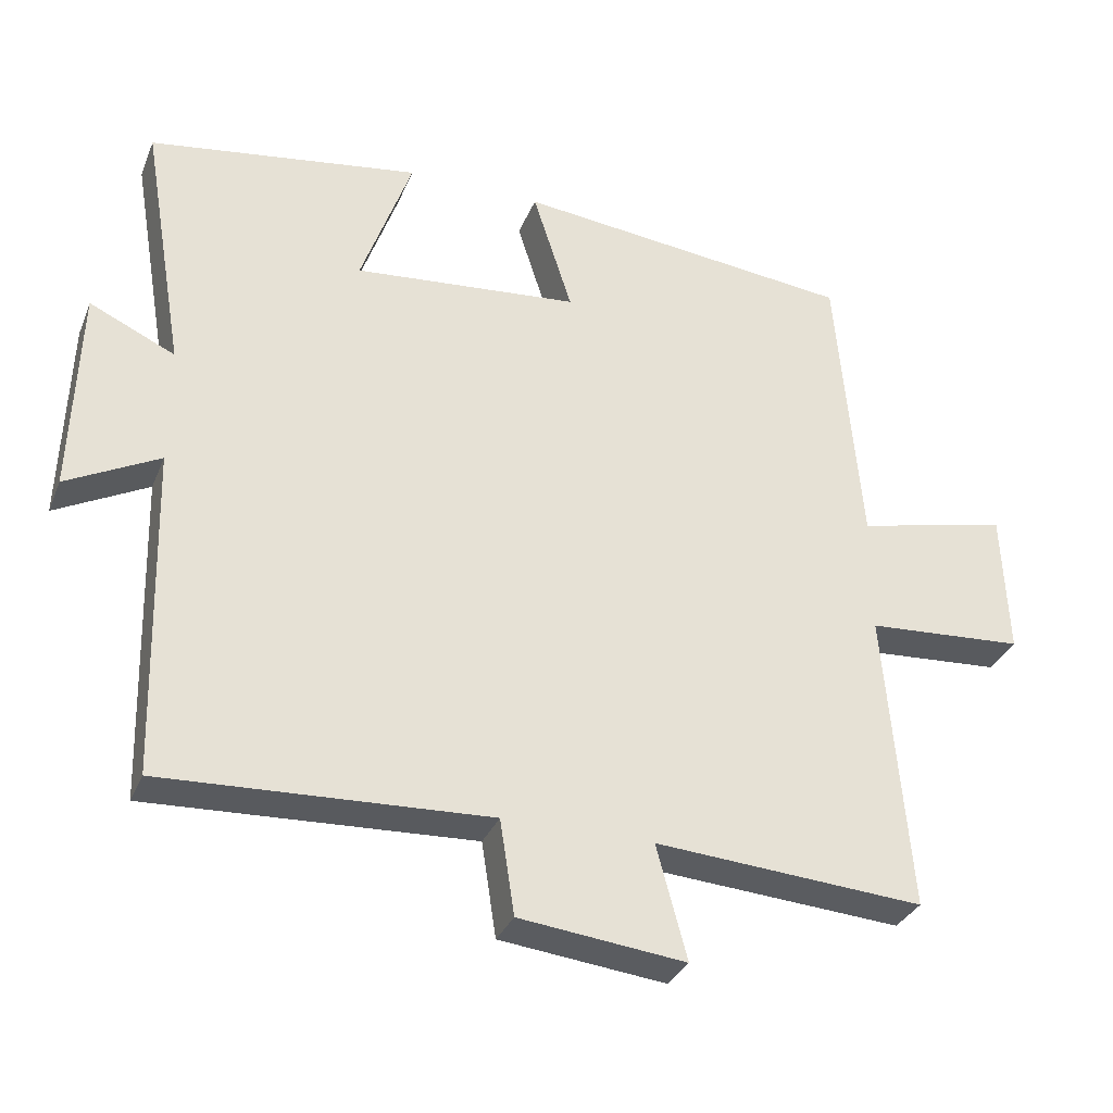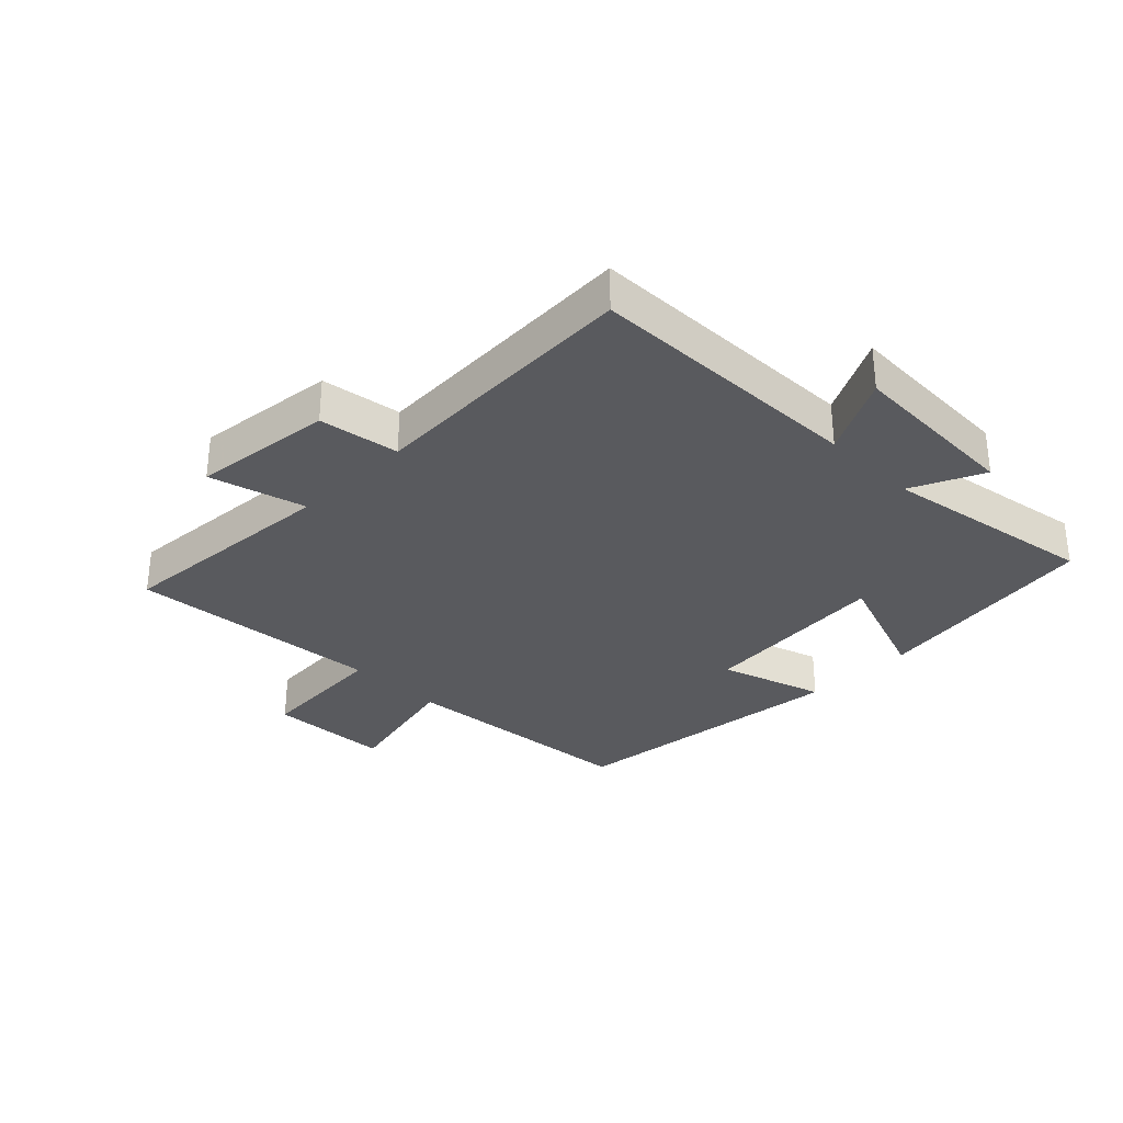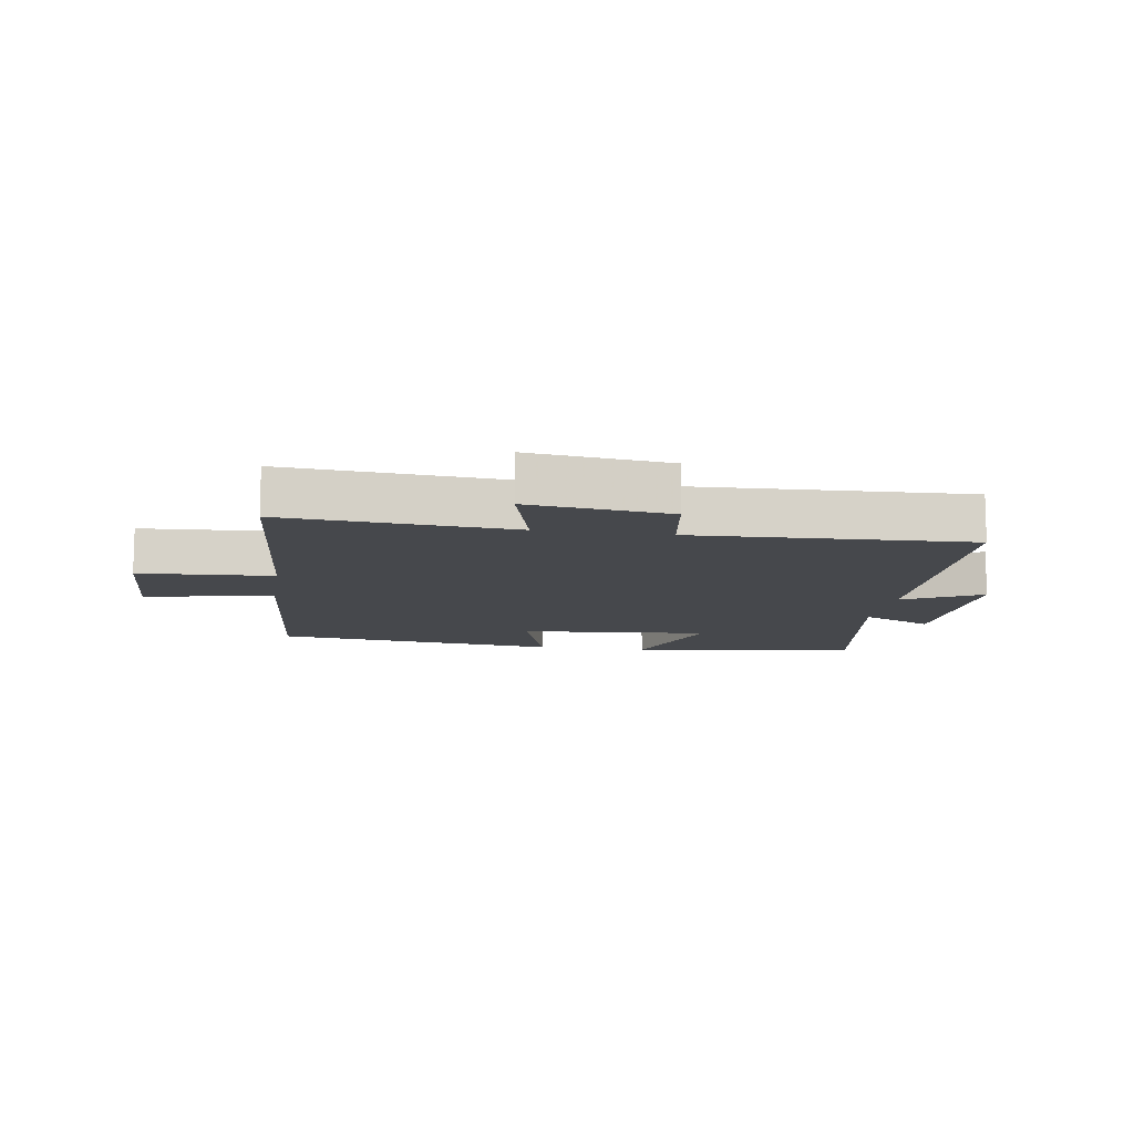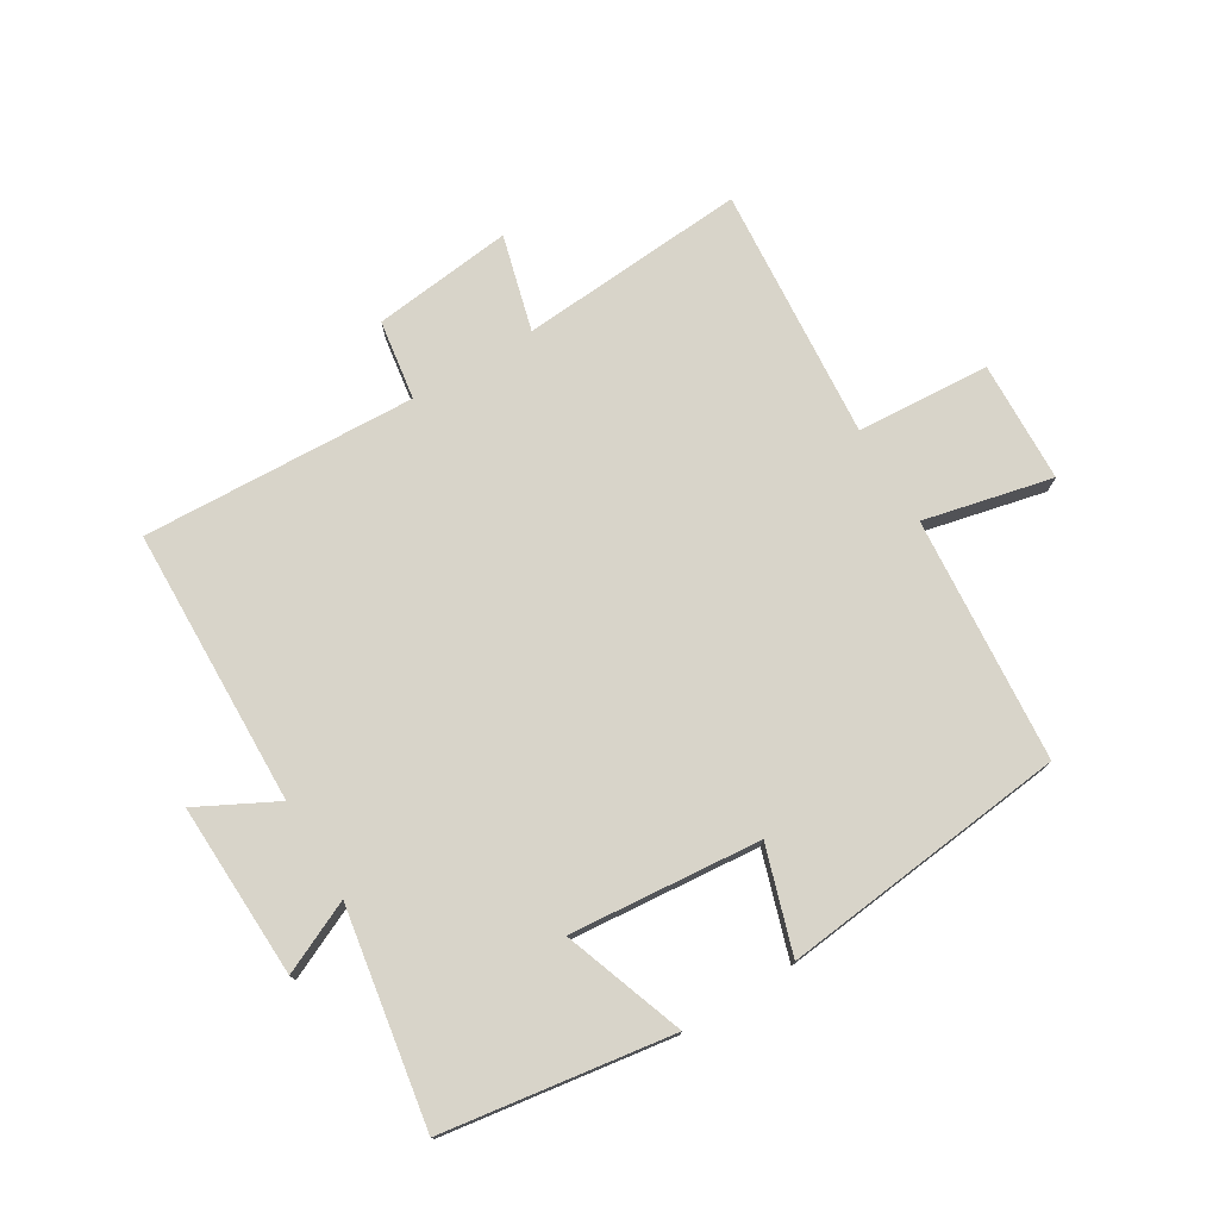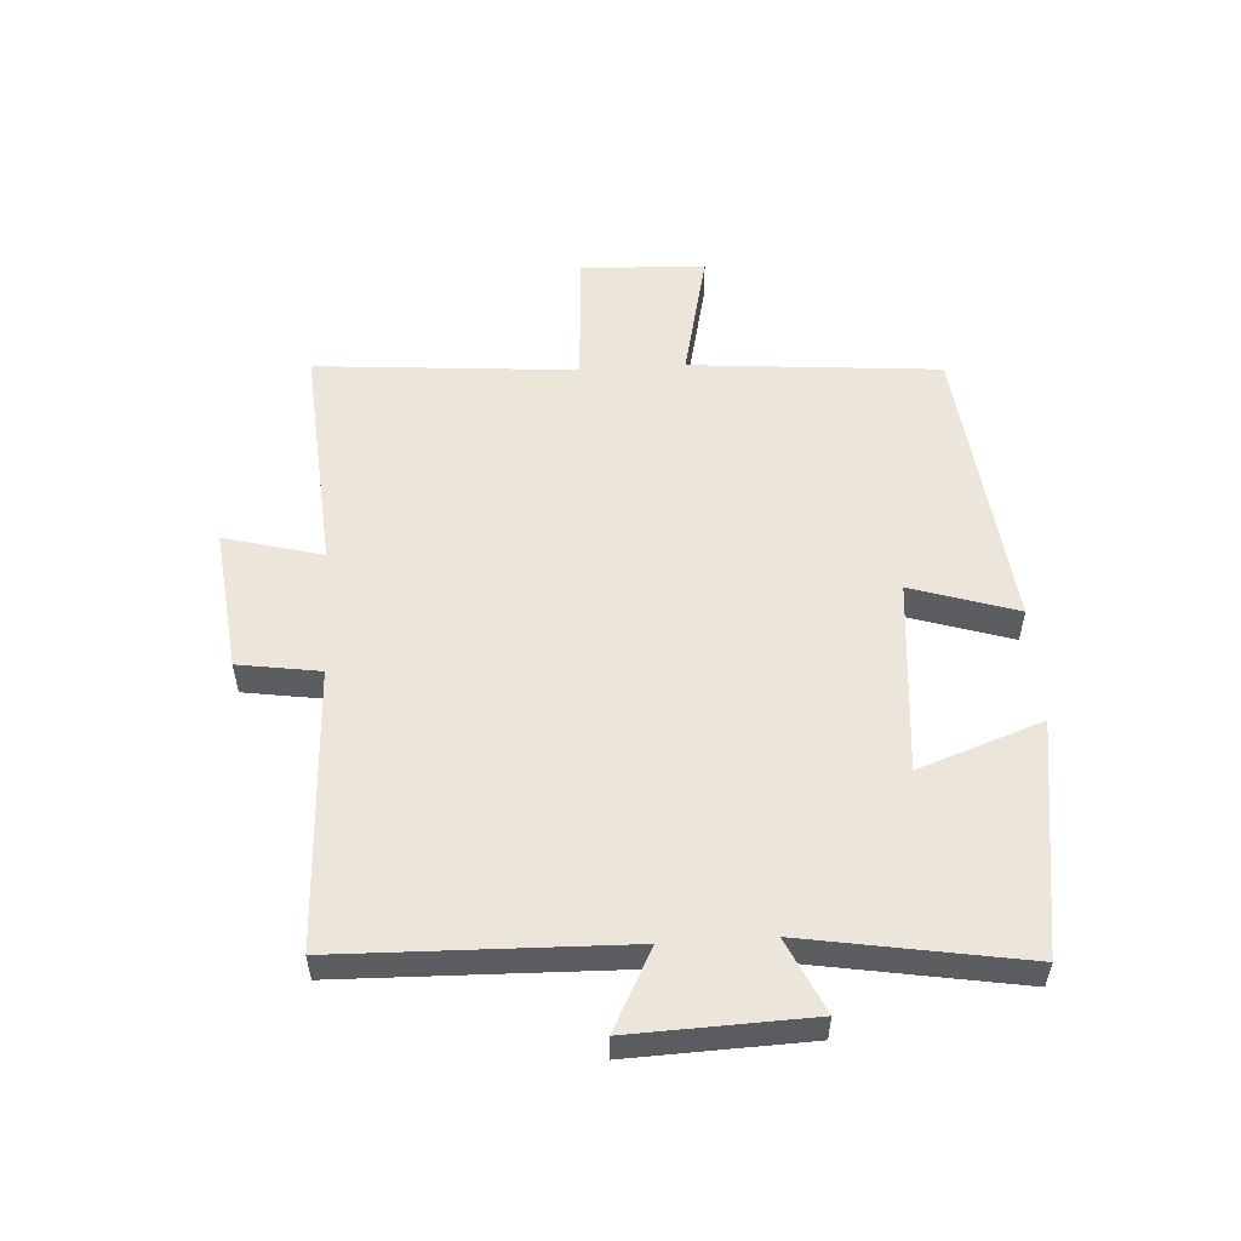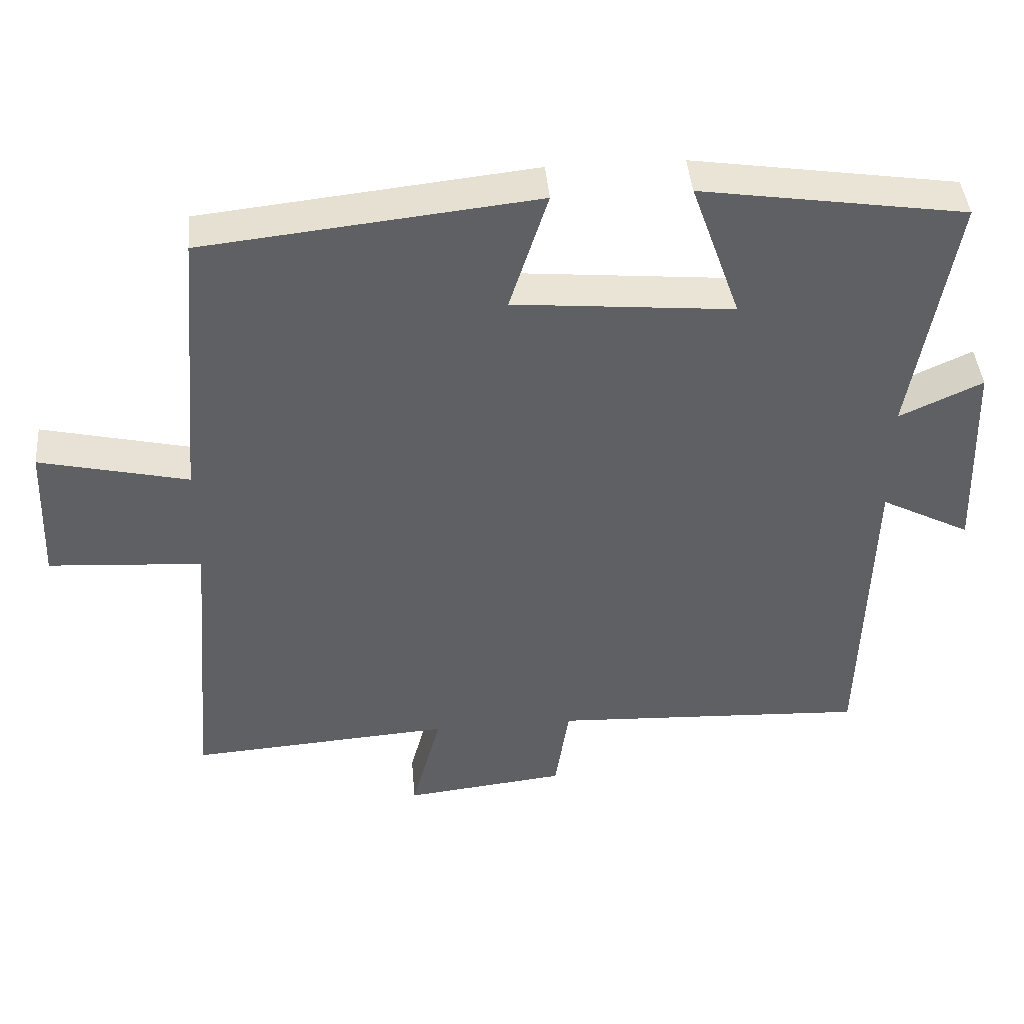
<metadata>
{"format":"obj","ext":"obj","renderer":"f3d","projection":"perspective","resolution":1024,"background":"white","views":[{"elev":-32.3,"azim":-20.0,"up":"+Z"},{"elev":-31.6,"azim":-135.0,"up":"+Y"},{"elev":-11.3,"azim":171.0,"up":"+Y"},{"elev":75.6,"azim":-31.2,"up":"+Y"},{"elev":54.2,"azim":-93.6,"up":"+Y"},{"elev":42.7,"azim":175.2,"up":"+Z"}]}
</metadata>
<code>
v -0.488 0.07 -0.52
v -0.5 0.07 -0.068
v -0.627 0.07 -0.134
v -0.617 0.07 0.15
v -0.5 0.07 0.096
v -0.559 0.07 0.444
v -0.187 0.07 0.5
v -0.257 0.07 0.303
v 0.053 0.07 0.331
v -0.001 0.07 0.5
v 0.466 0.07 0.449
v 0.5 0.07 0.051
v 0.709 0.07 0.099
v 0.717 0.07 -0.099
v 0.5 0.07 -0.113
v 0.534 0.07 -0.527
v 0.164 0.07 -0.5
v 0.206 0.07 -0.656
v -0.022 0.07 -0.63
v -0.042 0.07 -0.5
v -0.488 0 -0.52
v -0.5 0 -0.068
v -0.627 0 -0.134
v -0.617 0 0.15
v -0.5 0 0.096
v -0.559 0 0.444
v -0.187 0 0.5
v -0.257 0 0.303
v 0.053 0 0.331
v -0.001 0 0.5
v 0.466 0 0.449
v 0.5 0 0.051
v 0.709 0 0.099
v 0.717 0 -0.099
v 0.5 0 -0.113
v 0.534 0 -0.527
v 0.164 0 -0.5
v 0.206 0 -0.656
v -0.022 0 -0.63
v -0.042 0 -0.5
f 17 18 19 20
f 15 16 17
f 15 17 20
f 12 13 14 15
f 9 10 11 12
f 8 9 12 15
f 5 6 7 8
f 5 8 15 20
f 2 3 4 5
f 1 2 5 20
f 40 39 38 37
f 37 36 35
f 40 37 35
f 35 34 33 32
f 32 31 30 29
f 35 32 29 28
f 28 27 26 25
f 40 35 28 25
f 25 24 23 22
f 40 25 22 21
f 1 21 22 2
f 2 22 23 3
f 3 23 24 4
f 4 24 25 5
f 5 25 26 6
f 6 26 27 7
f 7 27 28 8
f 8 28 29 9
f 9 29 30 10
f 10 30 31 11
f 11 31 32 12
f 12 32 33 13
f 13 33 34 14
f 14 34 35 15
f 15 35 36 16
f 16 36 37 17
f 17 37 38 18
f 18 38 39 19
f 19 39 40 20
f 20 40 21 1

</code>
